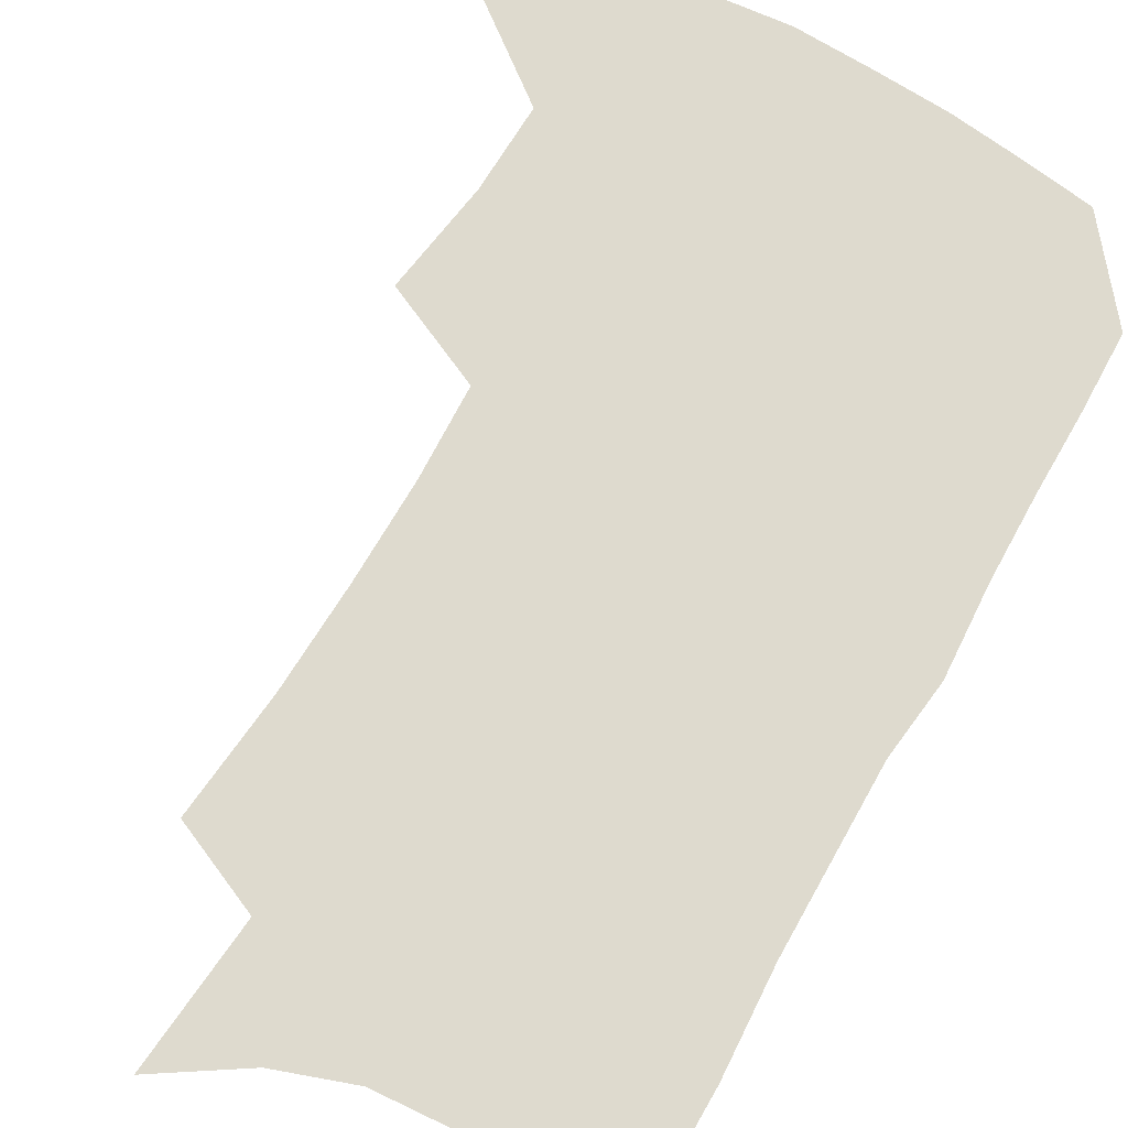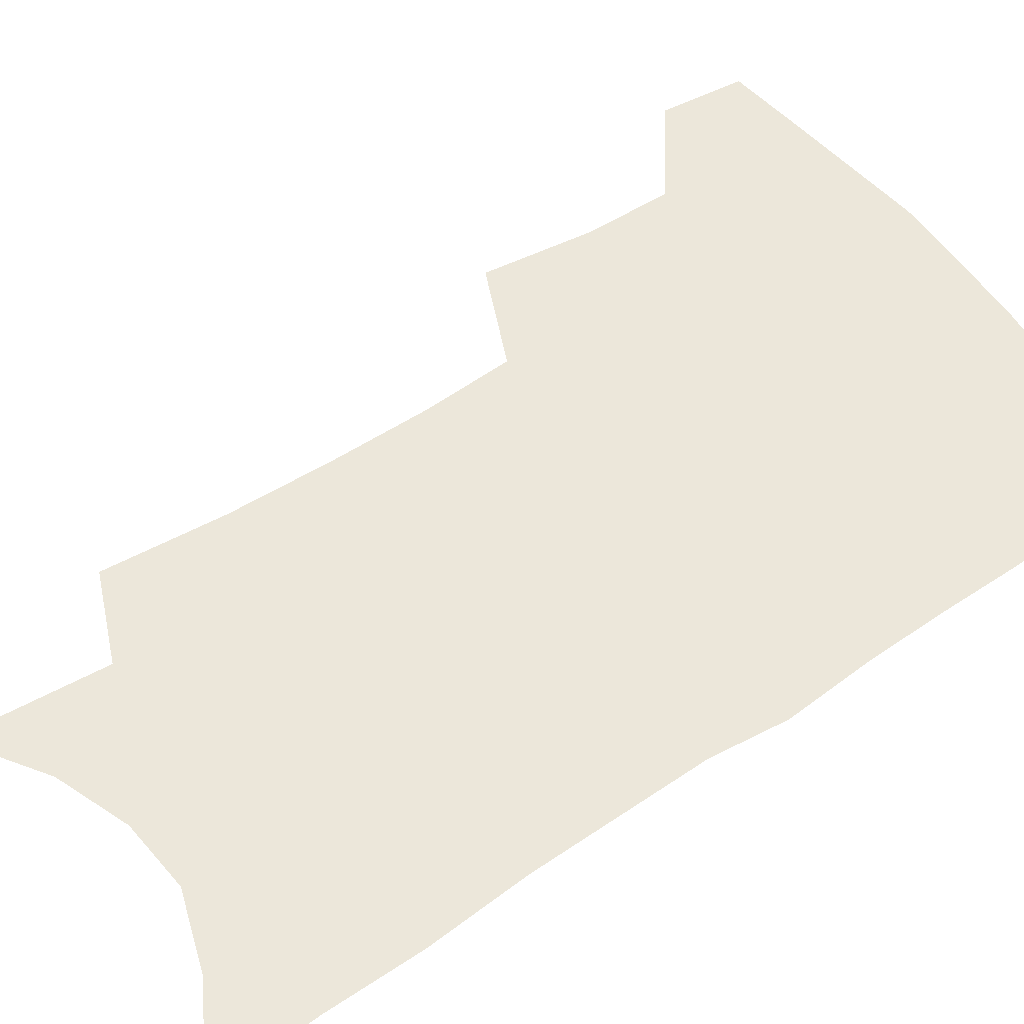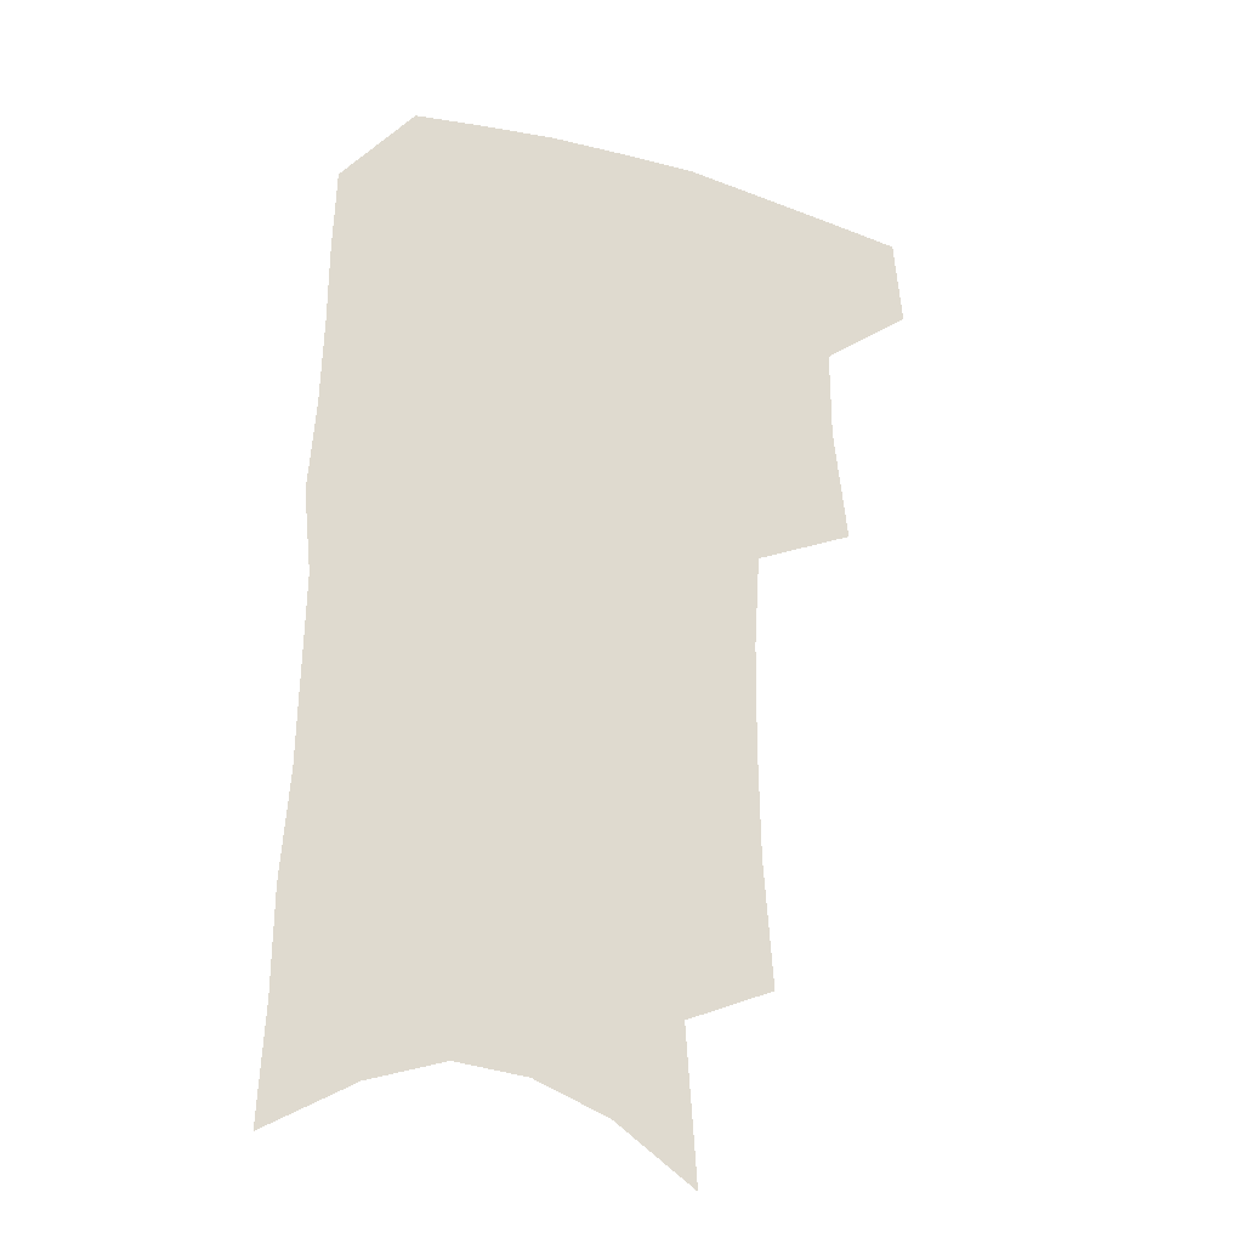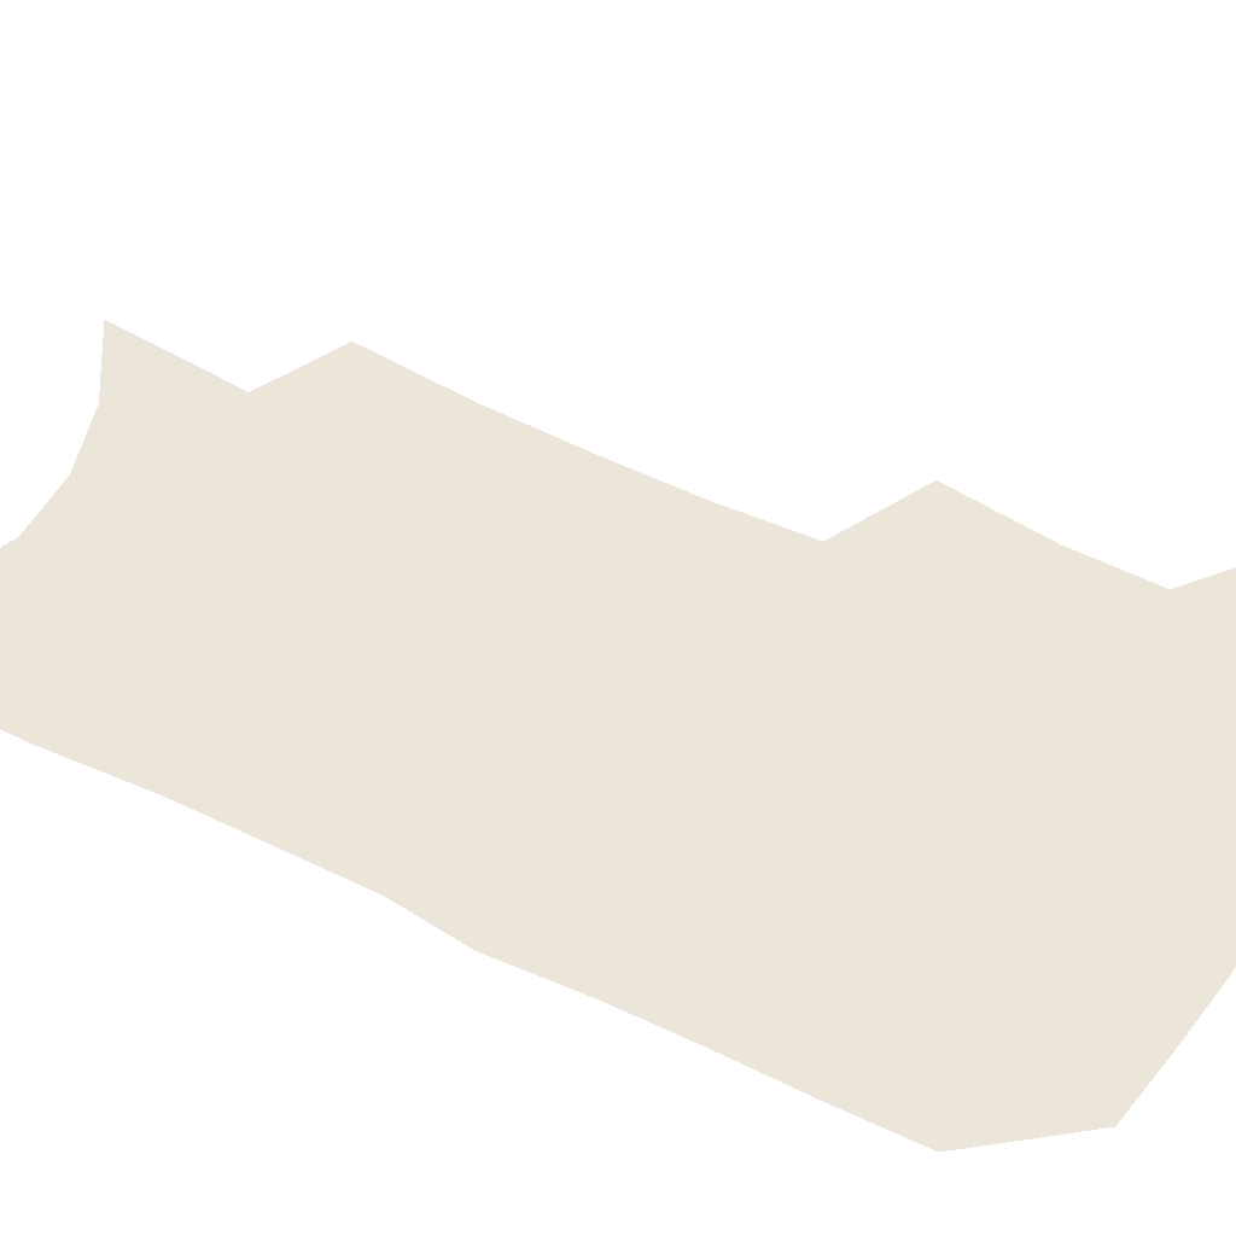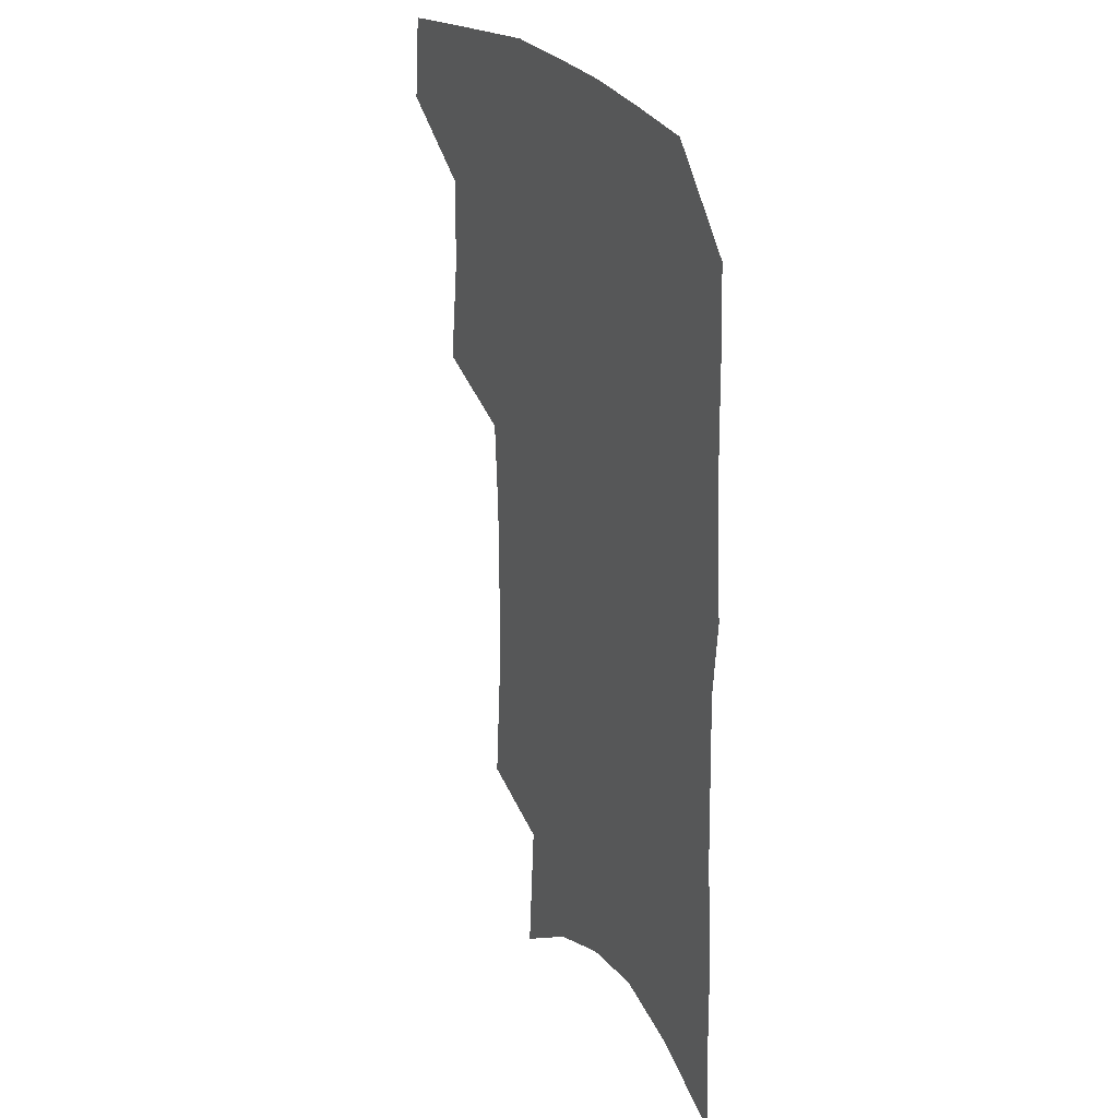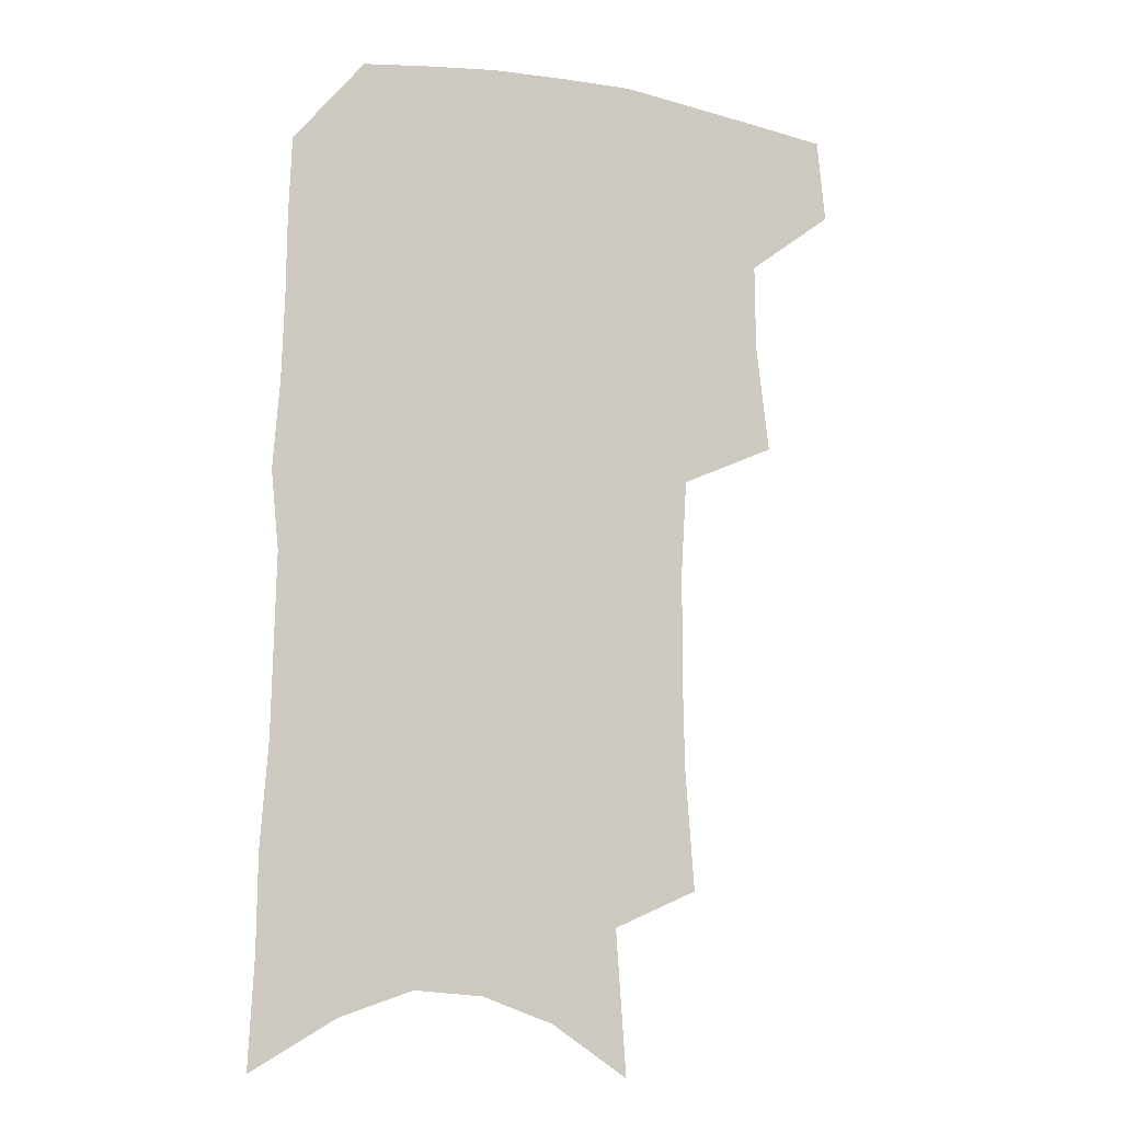
<metadata>
{"format":"obj","ext":"obj","renderer":"f3d","projection":"perspective","resolution":1024,"background":"white","views":[{"elev":71.3,"azim":30.7,"up":"+Z"},{"elev":53.9,"azim":55.5,"up":"+Z"},{"elev":-24.5,"azim":155.4,"up":"+Y"},{"elev":47.7,"azim":120.3,"up":"+Z"},{"elev":26.3,"azim":62.0,"up":"+Y"},{"elev":-9.3,"azim":155.6,"up":"+Y"}]}
</metadata>
<code>
v 489.3 469.7 0
v 492.5 500.1 0
v 516.2 375 0
v 521.1 414.4 0
v 521.5 445.9 0
v 523.7 476.7 0
v 520.6 503.6 0
v 549.9 207.9 0
v 553.3 251.8 0
v 554.2 290.2 0
v 553.9 326.5 0
v 551.9 359.3 0
v 551.4 392.8 0
v 551.8 423.9 0
v 552.3 452.9 0
v 551.5 479.6 0
v 548 506.8 0
v 577.9 142.1 0
v 581.7 194.7 0
v 583.7 238.5 0
v 582.6 273 0
v 582.7 309.9 0
v 581.6 342 0
v 579.2 369.9 0
v 579.5 401.8 0
v 579.7 430.5 0
v 579.7 456.7 0
v 578.4 481.6 0
v 575 509.9 0
v 606.5 161.4 0
v 609.2 214 0
v 608.3 248.7 0
v 607.1 282.1 0
v 606.4 316 0
v 605.3 347.5 0
v 604.4 376.1 0
v 603.9 404 0
v 604.2 432.2 0
v 604.4 457.9 0
v 604.1 482.7 0
v 603 509.4 0
v 632.9 171.2 0
v 632.8 216.3 0
v 631.7 253.2 0
v 630.4 286.6 0
v 629.6 316.5 0
v 628.5 347.4 0
v 628.1 378.4 0
v 627.9 406.2 0
v 628.1 433.3 0
v 628.7 458.3 0
v 629.6 482.2 0
v 629.8 508.4 0
v 658.6 173.5 0
v 656.6 215.5 0
v 656.2 248 0
v 654.4 282.2 0
v 652.4 318.5 0
v 651.4 348.9 0
v 651.9 375.5 0
v 651.8 403.7 0
v 651.4 432.1 0
v 652.2 457.1 0
v 654 481.1 0
v 656.3 505.7 0
v 685.9 164.6 0
v 683 205.6 0
v 681.7 240.8 0
v 678.5 278.1 0
v 678.7 308.6 0
v 677.1 340.5 0
v 676.5 370.1 0
v 677.2 397.8 0
v 678.3 424.7 0
v 678.1 452.1 0
v 677.8 479 0
v 681.2 502.6 0
v 691 541 0
v 717.1 146.9 0
v 715 185.9 0
v 714.5 220.4 0
v 711.6 257.5 0
v 710.7 290.4 0
v 709.9 322.6 0
v 712.7 350.7 0
v 710.2 383 0
v 709.1 413.3 0
v 708.7 442.2 0
v 707.5 470.9 0
f 5 6 1
f 1 6 2
f 6 7 2
f 12 13 3
f 3 13 4
f 13 14 4
f 4 14 5
f 14 15 5
f 5 15 6
f 15 16 6
f 6 16 7
f 16 17 7
f 19 20 8
f 8 20 9
f 20 21 9
f 9 21 10
f 21 22 10
f 10 22 11
f 22 23 11
f 11 23 12
f 23 24 12
f 12 24 13
f 24 25 13
f 13 25 14
f 25 26 14
f 14 26 15
f 26 27 15
f 15 27 16
f 27 28 16
f 16 28 17
f 28 29 17
f 18 30 19
f 30 31 19
f 19 31 20
f 31 32 20
f 20 32 21
f 32 33 21
f 21 33 22
f 33 34 22
f 22 34 23
f 34 35 23
f 23 35 24
f 35 36 24
f 24 36 25
f 36 37 25
f 25 37 26
f 37 38 26
f 26 38 27
f 38 39 27
f 27 39 28
f 39 40 28
f 28 40 29
f 40 41 29
f 30 42 31
f 42 43 31
f 31 43 32
f 43 44 32
f 32 44 33
f 44 45 33
f 33 45 34
f 45 46 34
f 34 46 35
f 46 47 35
f 35 47 36
f 47 48 36
f 36 48 37
f 48 49 37
f 37 49 38
f 49 50 38
f 38 50 39
f 50 51 39
f 39 51 40
f 51 52 40
f 40 52 41
f 52 53 41
f 42 54 43
f 54 55 43
f 43 55 44
f 55 56 44
f 44 56 45
f 56 57 45
f 45 57 46
f 57 58 46
f 46 58 47
f 58 59 47
f 47 59 48
f 59 60 48
f 48 60 49
f 60 61 49
f 49 61 50
f 61 62 50
f 50 62 51
f 62 63 51
f 51 63 52
f 63 64 52
f 52 64 53
f 64 65 53
f 54 66 55
f 66 67 55
f 55 67 56
f 67 68 56
f 56 68 57
f 68 69 57
f 57 69 58
f 69 70 58
f 58 70 59
f 70 71 59
f 59 71 60
f 71 72 60
f 60 72 61
f 72 73 61
f 61 73 62
f 73 74 62
f 62 74 63
f 74 75 63
f 63 75 64
f 75 76 64
f 64 76 65
f 76 77 65
f 66 79 67
f 79 80 67
f 67 80 68
f 80 81 68
f 68 81 69
f 81 82 69
f 69 82 70
f 82 83 70
f 70 83 71
f 83 84 71
f 71 84 72
f 84 85 72
f 72 85 73
f 85 86 73
f 73 86 74
f 86 87 74
f 74 87 75
f 87 88 75
f 75 88 76
f 88 89 76
f 76 89 77

</code>
